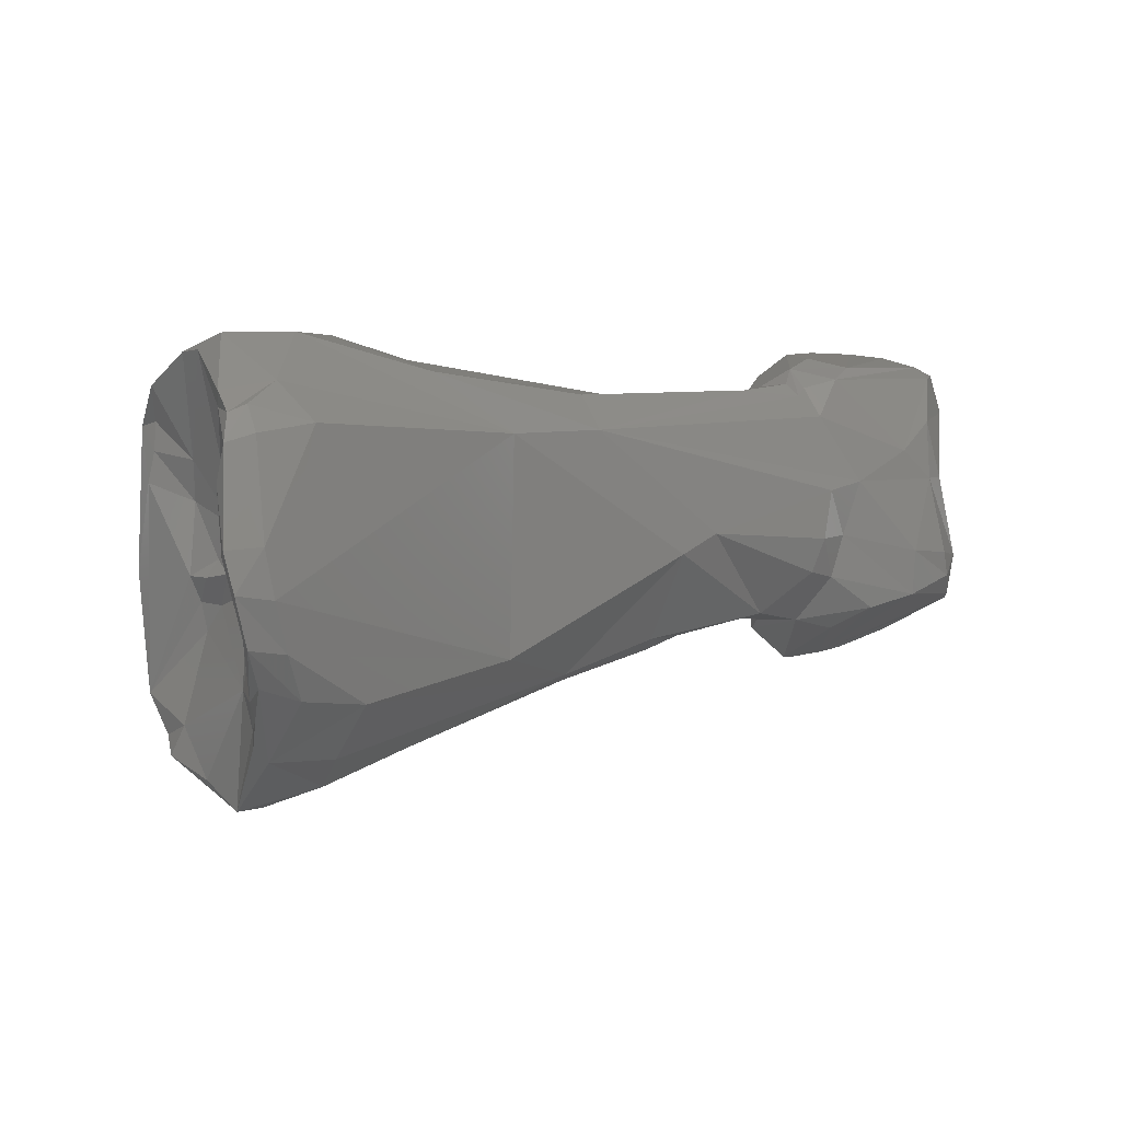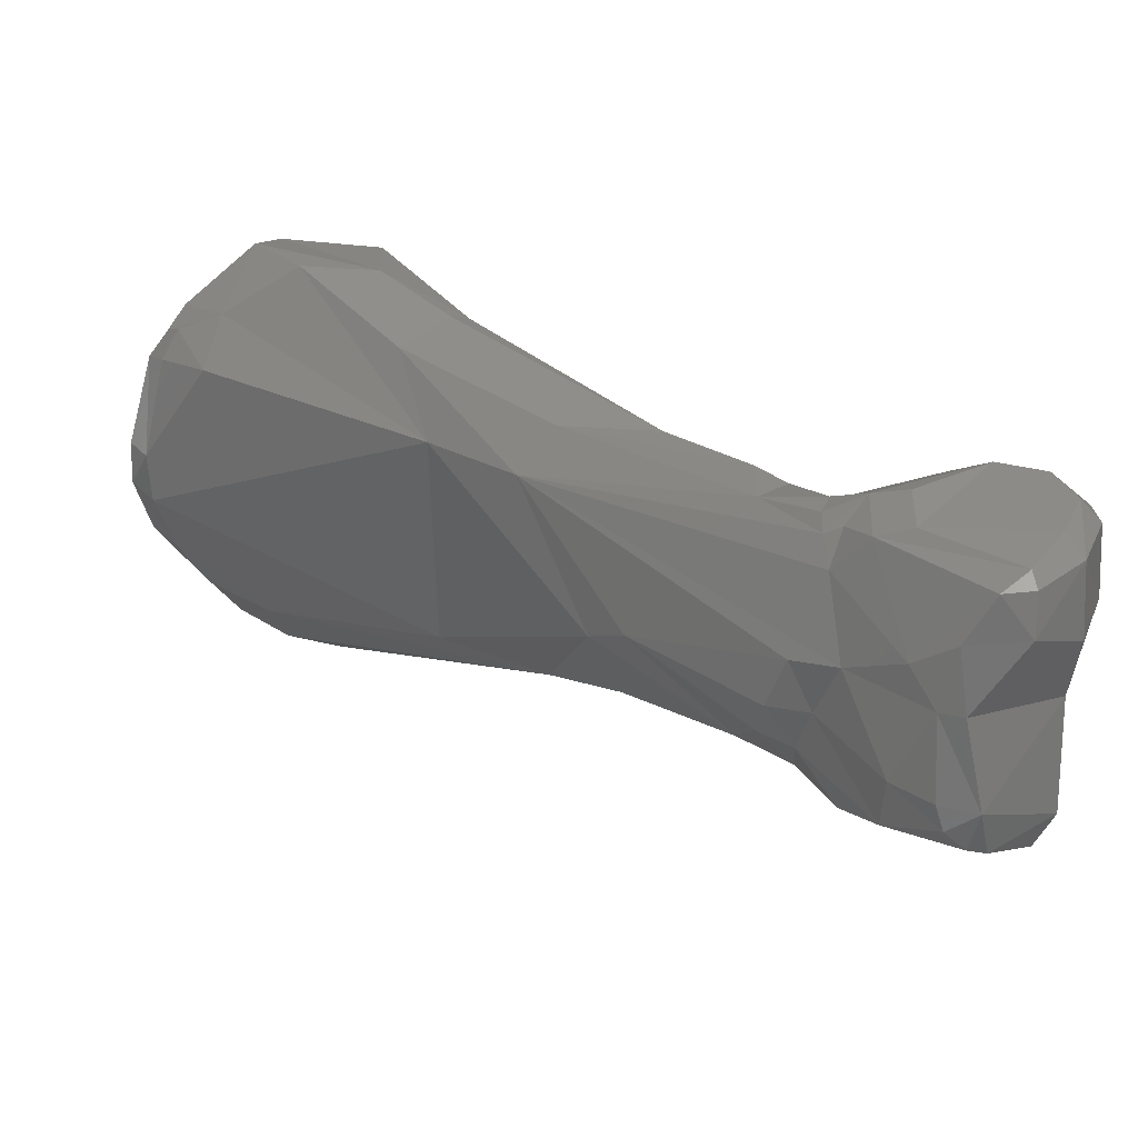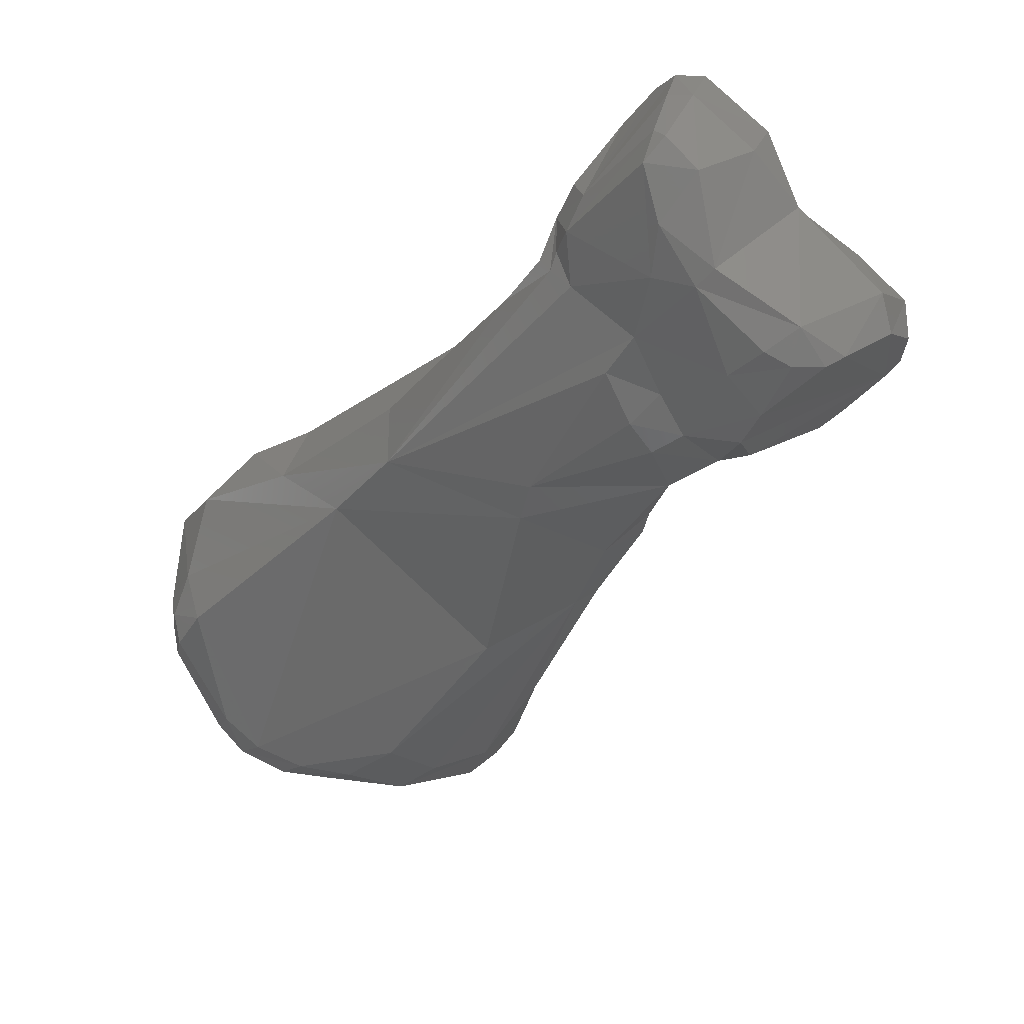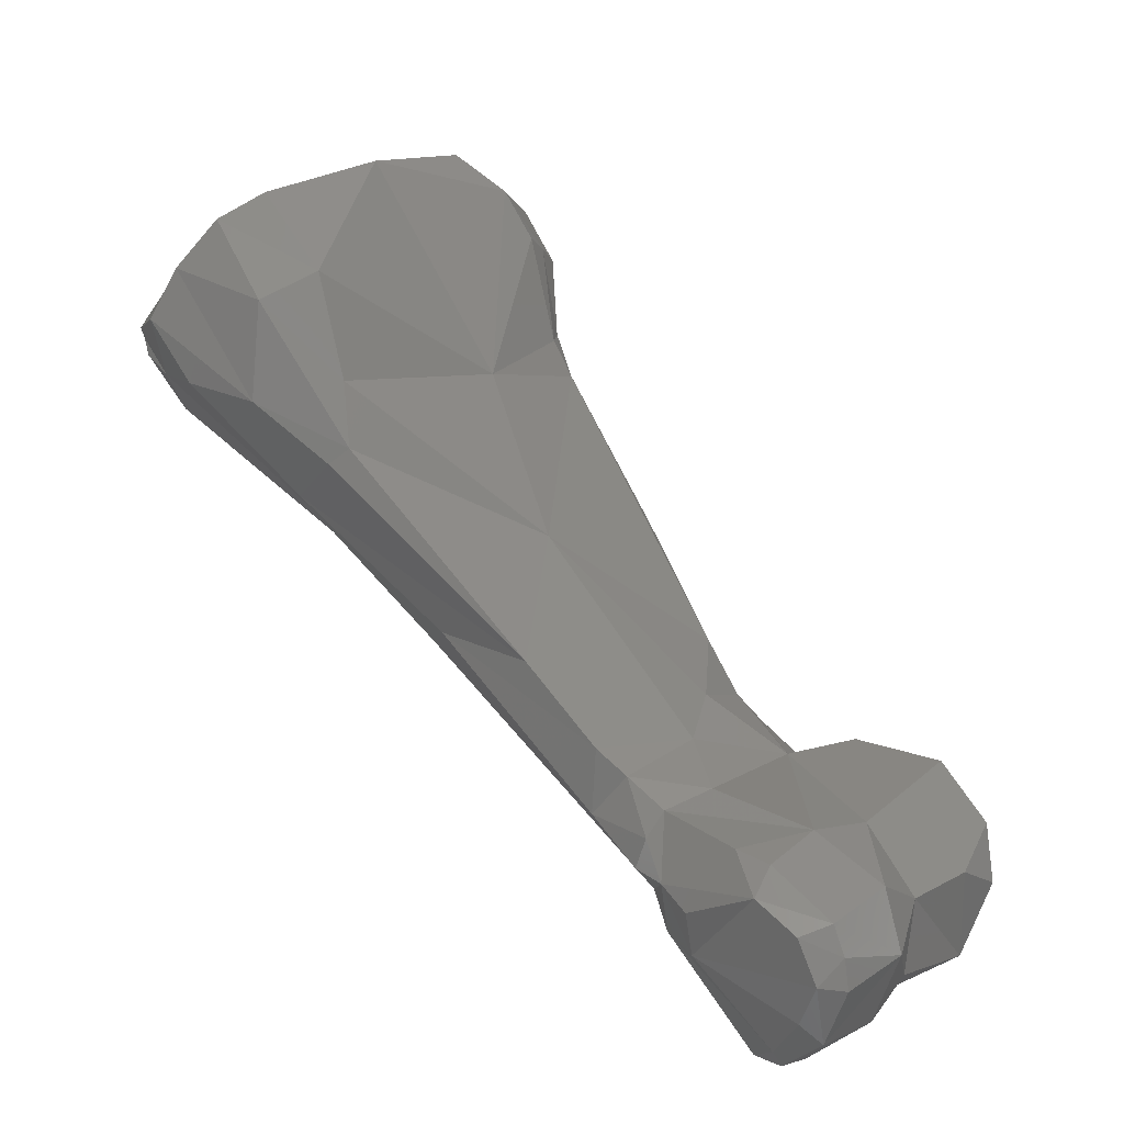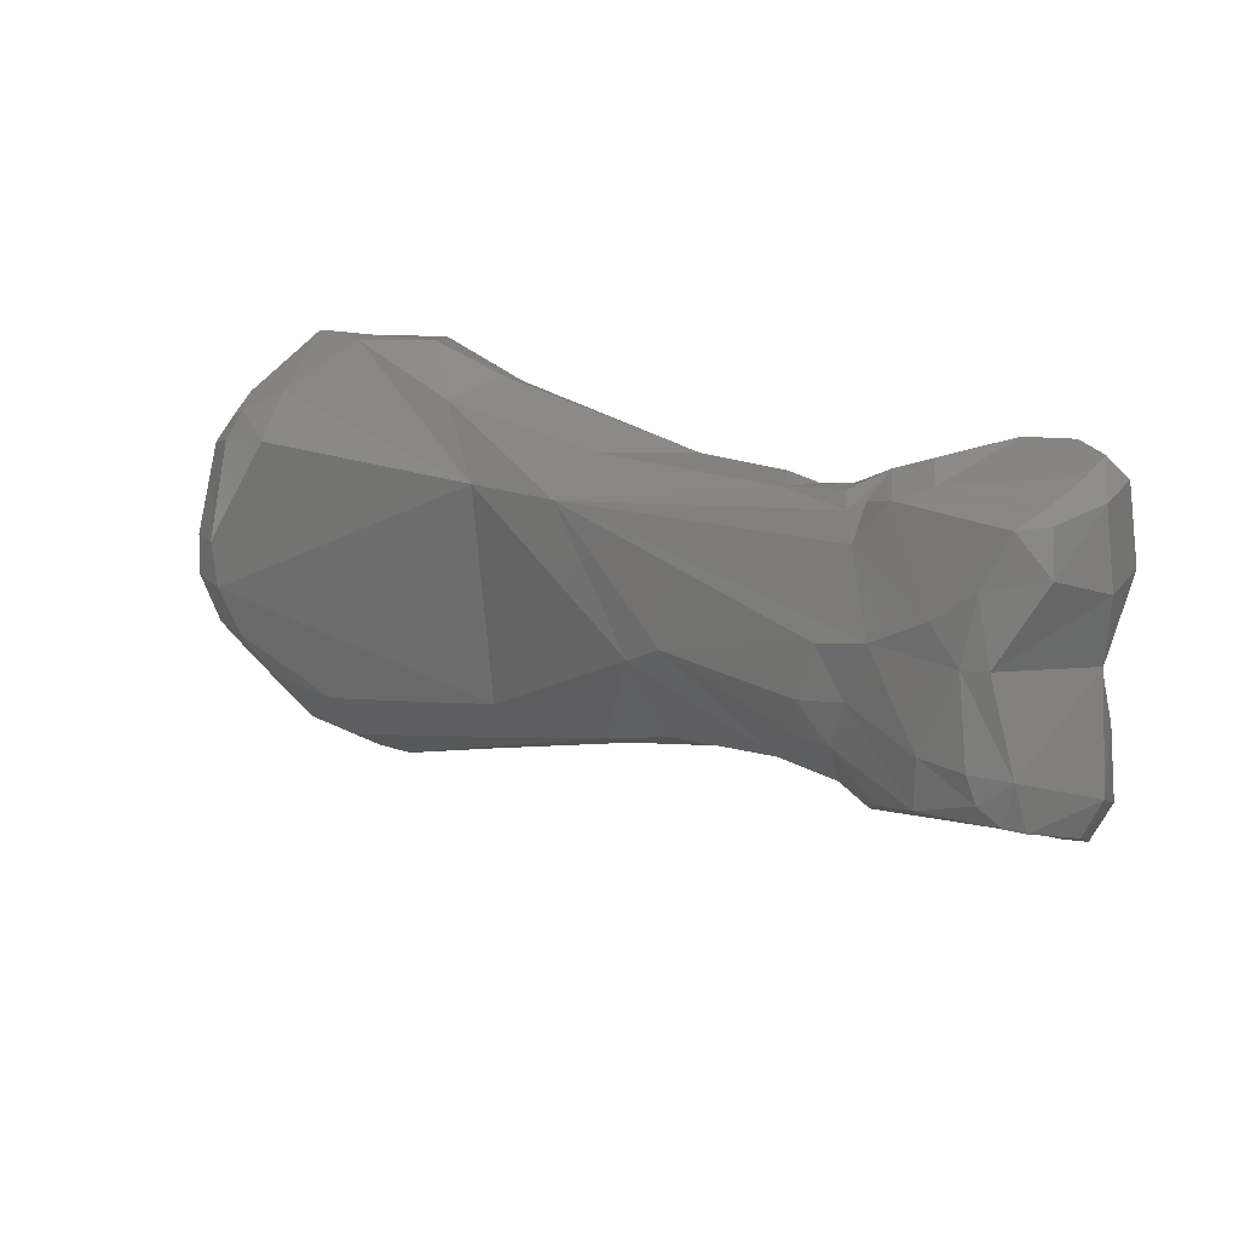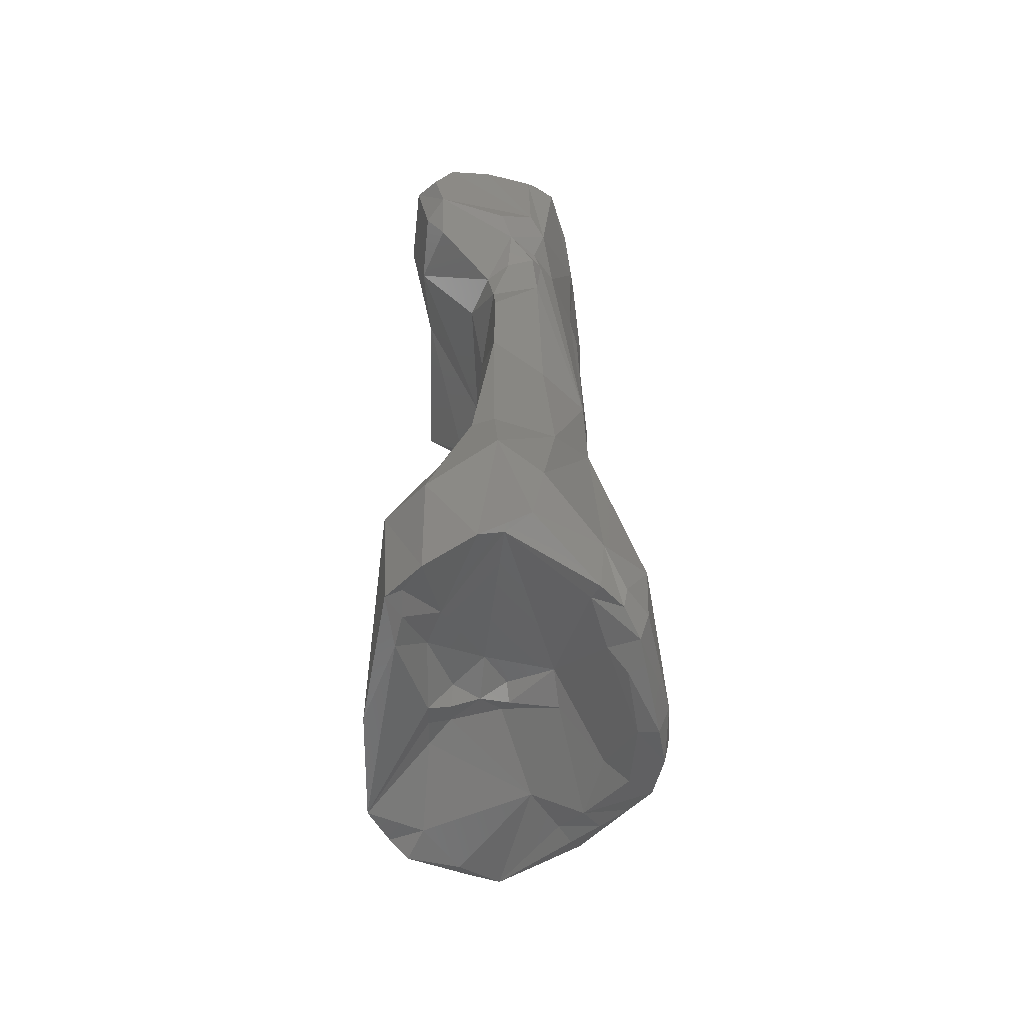
<metadata>
{"format":"stl","ext":"stl","renderer":"f3d","projection":"perspective","resolution":1024,"background":"white","views":[{"elev":0.7,"azim":-74.9,"up":"+Z"},{"elev":-58.4,"azim":-3.0,"up":"+Y"},{"elev":-79.9,"azim":41.6,"up":"+Y"},{"elev":17.1,"azim":33.6,"up":"+Y"},{"elev":19.6,"azim":4.9,"up":"+Z"},{"elev":28.2,"azim":-129.3,"up":"+Z"}]}
</metadata>
<code>
# stl→obj: 174 verts, 344 faces
v 0.04398 -0.1595 0.0255
v 0.04483 -0.1596 0.02617
v 0.0437 -0.1594 0.02627
v 0.04258 -0.1586 0.02632
v 0.04464 -0.1594 0.0249
v 0.04255 -0.1585 0.02491
v 0.04347 -0.159 0.02869
v 0.04521 -0.1593 0.02475
v 0.04416 -0.1592 0.02875
v 0.04693 -0.1574 0.02831
v 0.04709 -0.1581 0.02518
v 0.04135 -0.157 0.02855
v 0.04084 -0.1565 0.02683
v 0.04586 -0.155 0.02282
v 0.04164 -0.1573 0.02449
v 0.04056 -0.1562 0.02549
v 0.04382 -0.1588 0.03055
v 0.04275 -0.1582 0.02958
v 0.04656 -0.1582 0.02421
v 0.0455 -0.1591 0.03095
v 0.04699 -0.1579 0.03027
v 0.04702 -0.1553 0.02804
v 0.04773 -0.1558 0.03023
v 0.04755 -0.1561 0.02428
v 0.04746 -0.1552 0.02596
v 0.0401 -0.1562 0.02824
v 0.0331 -0.1504 0.02993
v 0.04093 -0.1557 0.03063
v 0.03965 -0.1561 0.02671
v 0.0469 -0.157 0.02357
v 0.04642 -0.1555 0.02297
v 0.04355 -0.1541 0.02275
v 0.04437 -0.1542 0.02271
v 0.04158 -0.156 0.02382
v 0.0453 -0.154 0.02286
v 0.04598 -0.1544 0.023
v 0.04079 -0.155 0.0241
v 0.03957 -0.1557 0.02565
v 0.04456 -0.1588 0.03203
v 0.04184 -0.1561 0.03186
v 0.04545 -0.1588 0.03216
v 0.04674 -0.1577 0.03242
v 0.04543 -0.1536 0.02781
v 0.04713 -0.1542 0.03008
v 0.04727 -0.1551 0.03248
v 0.04742 -0.156 0.03249
v 0.04693 -0.1543 0.03245
v 0.04701 -0.1547 0.02365
v 0.03612 -0.1533 0.02687
v 0.04077 -0.1551 0.03128
v 0.03521 -0.1525 0.02625
v 0.03064 -0.1485 0.02974
v 0.03413 -0.1496 0.03104
v 0.0297 -0.1463 0.0315
v 0.0392 -0.1536 0.0314
v 0.04125 -0.1552 0.03157
v 0.04535 -0.1535 0.02315
v 0.04299 -0.1531 0.02373
v 0.04023 -0.153 0.02414
v 0.03922 -0.1541 0.02435
v 0.04163 -0.1538 0.02437
v 0.04533 -0.1583 0.03244
v 0.04285 -0.1563 0.03231
v 0.04186 -0.1546 0.03224
v 0.04625 -0.1571 0.03285
v 0.04683 -0.1558 0.03305
v 0.0451 -0.1531 0.03013
v 0.04198 -0.1531 0.02582
v 0.04503 -0.1533 0.03225
v 0.04627 -0.1546 0.03309
v 0.04496 -0.154 0.03294
v 0.04073 -0.1547 0.03168
v 0.0363 -0.1512 0.02363
v 0.03433 -0.149 0.02262
v 0.03112 -0.1482 0.02322
v 0.02245 -0.1445 0.02515
v 0.02409 -0.145 0.0298
v 0.0245 -0.1437 0.03098
v 0.0267 -0.1434 0.03245
v 0.03694 -0.1499 0.03115
v 0.03926 -0.1518 0.0313
v 0.03109 -0.1452 0.03194
v 0.029 -0.1436 0.03253
v 0.04102 -0.1538 0.03162
v 0.04013 -0.1524 0.03116
v 0.03945 -0.1524 0.02418
v 0.03807 -0.1517 0.02368
v 0.04283 -0.155 0.03264
v 0.04396 -0.1532 0.03214
v 0.04129 -0.1531 0.03117
v 0.04189 -0.1528 0.02976
v 0.03967 -0.1517 0.02633
v 0.04049 -0.1522 0.02841
v 0.03752 -0.1508 0.02325
v 0.03503 -0.1488 0.02242
v 0.02595 -0.1457 0.02225
v 0.02643 -0.1446 0.02069
v 0.0279 -0.1437 0.01976
v 0.0307 -0.145 0.02056
v 0.0231 -0.1446 0.02372
v 0.02226 -0.1443 0.02653
v 0.02173 -0.1437 0.02528
v 0.02276 -0.1438 0.02949
v 0.02319 -0.1434 0.03028
v 0.02329 -0.1425 0.03065
v 0.02527 -0.1418 0.03235
v 0.02284 -0.143 0.03004
v 0.03161 -0.1447 0.03168
v 0.03539 -0.1475 0.02776
v 0.02589 -0.1404 0.0319
v 0.0289 -0.1409 0.03201
v 0.03838 -0.151 0.02402
v 0.03549 -0.1484 0.02252
v 0.02485 -0.1433 0.0207
v 0.02411 -0.1446 0.02243
v 0.0266 -0.1417 0.01914
v 0.02783 -0.1419 0.01913
v 0.02871 -0.1414 0.01918
v 0.03224 -0.1445 0.02183
v 0.03104 -0.1436 0.02079
v 0.02231 -0.1438 0.02385
v 0.02229 -0.1431 0.02922
v 0.02168 -0.1434 0.02644
v 0.02225 -0.1431 0.02625
v 0.02287 -0.1434 0.02411
v 0.0255 -0.141 0.03192
v 0.02356 -0.1424 0.03022
v 0.03102 -0.143 0.0311
v 0.03201 -0.1438 0.02556
v 0.02667 -0.1391 0.03104
v 0.0272 -0.1401 0.02896
v 0.02993 -0.1402 0.03071
v 0.02318 -0.1437 0.0228
v 0.02476 -0.1429 0.02111
v 0.02396 -0.1433 0.02196
v 0.02752 -0.1413 0.01903
v 0.02723 -0.1408 0.01952
v 0.02514 -0.1427 0.02153
v 0.0271 -0.1405 0.01994
v 0.02578 -0.1422 0.02258
v 0.02833 -0.1409 0.0193
v 0.02936 -0.1401 0.02006
v 0.03026 -0.1415 0.01988
v 0.03167 -0.1435 0.02192
v 0.03049 -0.141 0.02075
v 0.02433 -0.143 0.02236
v 0.02246 -0.1429 0.02819
v 0.02314 -0.1427 0.02872
v 0.02393 -0.1434 0.02423
v 0.02561 -0.1429 0.02672
v 0.02699 -0.1415 0.02706
v 0.02814 -0.138 0.02581
v 0.03065 -0.1406 0.02159
v 0.02979 -0.1392 0.02173
v 0.0275 -0.1384 0.02994
v 0.02735 -0.1389 0.03005
v 0.02734 -0.1388 0.02921
v 0.02769 -0.1399 0.02779
v 0.02779 -0.1391 0.02053
v 0.02764 -0.1396 0.02142
v 0.02536 -0.1429 0.02556
v 0.02676 -0.1419 0.02522
v 0.0277 -0.1407 0.02484
v 0.028 -0.1402 0.0241
v 0.02826 -0.1388 0.0211
v 0.02667 -0.142 0.02613
v 0.02638 -0.1419 0.02563
v 0.02694 -0.1412 0.02574
v 0.02753 -0.1407 0.02615
v 0.02842 -0.1382 0.02227
v 0.02741 -0.1386 0.02832
v 0.02757 -0.1398 0.02567
v 0.02785 -0.1401 0.02493
v 0.02727 -0.1404 0.02563
f 1 2 3
f 3 4 1
f 2 1 5
f 6 5 1
f 4 6 1
f 7 3 2
f 2 5 8
f 2 9 7
f 2 10 9
f 2 11 10
f 2 8 11
f 7 4 3
f 7 12 4
f 12 13 4
f 4 13 6
f 14 8 5
f 5 6 14
f 6 15 14
f 6 16 15
f 13 16 6
f 7 9 17
f 18 12 7
f 7 17 18
f 14 19 8
f 8 19 11
f 20 17 9
f 21 9 10
f 20 9 21
f 22 10 11
f 22 23 10
f 10 23 21
f 11 19 24
f 25 11 24
f 22 11 25
f 13 12 26
f 27 26 12
f 27 12 28
f 18 28 12
f 16 13 29
f 29 13 26
f 14 30 19
f 14 31 30
f 14 32 33
f 14 34 32
f 14 15 34
f 35 14 33
f 36 31 14
f 35 36 14
f 34 15 37
f 37 15 16
f 37 16 38
f 29 38 16
f 17 20 39
f 18 17 39
f 18 39 40
f 18 40 28
f 19 30 24
f 20 41 39
f 42 20 21
f 42 41 20
f 42 21 23
f 22 25 43
f 22 44 23
f 43 44 22
f 23 45 46
f 47 23 44
f 47 45 23
f 42 23 46
f 25 24 48
f 30 48 24
f 48 43 25
f 26 49 29
f 49 26 27
f 28 50 27
f 27 51 49
f 51 27 52
f 27 53 54
f 52 27 54
f 27 55 53
f 27 50 55
f 56 50 28
f 56 28 40
f 29 49 38
f 30 31 48
f 36 48 31
f 32 35 33
f 57 35 32
f 32 37 58
f 37 32 34
f 58 57 32
f 57 36 35
f 57 48 36
f 59 37 60
f 38 60 37
f 61 37 59
f 61 58 37
f 60 38 49
f 39 41 62
f 40 39 62
f 40 63 64
f 40 62 63
f 56 40 64
f 42 65 41
f 62 41 65
f 42 46 66
f 65 42 66
f 67 43 68
f 44 43 67
f 43 58 68
f 43 48 57
f 43 57 58
f 69 44 67
f 47 44 69
f 45 66 46
f 45 47 70
f 66 45 70
f 47 71 70
f 71 47 69
f 60 49 51
f 50 72 55
f 64 72 50
f 56 64 50
f 73 60 51
f 74 73 51
f 74 51 75
f 75 51 52
f 76 52 77
f 76 75 52
f 52 78 77
f 78 52 79
f 79 52 54
f 80 54 53
f 53 81 80
f 53 55 81
f 54 80 82
f 83 79 54
f 82 83 54
f 72 84 55
f 55 84 85
f 55 85 81
f 68 58 61
f 86 68 59
f 59 68 61
f 60 86 59
f 87 60 73
f 60 87 86
f 62 65 63
f 88 64 63
f 63 65 66
f 63 66 70
f 71 63 70
f 63 71 88
f 64 88 71
f 64 71 89
f 72 64 84
f 64 89 90
f 84 64 90
f 68 91 67
f 90 67 91
f 67 89 69
f 67 90 89
f 68 86 92
f 68 93 91
f 92 93 68
f 71 69 89
f 73 94 87
f 94 73 74
f 74 95 94
f 75 96 74
f 97 98 74
f 98 99 74
f 99 95 74
f 96 97 74
f 75 100 96
f 75 76 100
f 101 76 77
f 102 76 101
f 100 76 102
f 101 77 103
f 104 77 78
f 104 103 77
f 105 78 106
f 78 105 107
f 104 78 107
f 78 79 106
f 83 106 79
f 82 80 108
f 80 93 109
f 93 80 81
f 80 109 108
f 93 81 85
f 83 82 108
f 106 83 110
f 83 108 111
f 83 111 110
f 84 90 85
f 93 85 91
f 91 85 90
f 86 112 92
f 86 87 112
f 94 112 87
f 92 112 109
f 93 92 109
f 94 113 112
f 94 95 113
f 95 99 113
f 114 96 115
f 97 96 114
f 96 100 115
f 97 114 98
f 98 116 117
f 116 98 114
f 117 118 98
f 98 118 99
f 119 99 120
f 120 99 118
f 119 113 99
f 102 121 100
f 100 121 115
f 101 103 122
f 122 123 101
f 101 123 102
f 102 123 124
f 124 125 102
f 125 121 102
f 122 103 104
f 104 107 122
f 106 126 105
f 107 105 127
f 127 105 126
f 110 126 106
f 122 107 127
f 108 109 128
f 108 128 111
f 109 129 128
f 119 129 109
f 109 112 119
f 110 111 130
f 126 110 131
f 110 130 131
f 132 111 128
f 111 132 130
f 113 119 112
f 115 133 114
f 114 134 116
f 114 133 135
f 114 135 134
f 121 133 115
f 117 116 136
f 137 136 116
f 134 138 116
f 137 116 139
f 116 140 139
f 116 138 140
f 141 118 117
f 117 136 141
f 118 142 143
f 142 118 141
f 118 143 120
f 144 119 120
f 129 119 144
f 145 144 120
f 145 120 143
f 146 133 121
f 125 146 121
f 123 122 147
f 127 148 122
f 147 122 148
f 147 124 123
f 148 124 147
f 124 149 125
f 150 149 124
f 150 124 148
f 125 149 146
f 127 126 150
f 126 151 150
f 126 131 151
f 150 148 127
f 132 128 129
f 129 152 132
f 129 144 153
f 129 154 152
f 154 129 153
f 155 130 132
f 156 130 155
f 131 130 156
f 131 156 157
f 157 158 131
f 131 158 151
f 152 155 132
f 146 135 133
f 138 134 135
f 146 138 135
f 159 141 136
f 137 159 136
f 137 139 159
f 140 138 146
f 159 139 160
f 140 160 139
f 161 140 146
f 161 162 140
f 140 163 164
f 140 164 160
f 140 162 163
f 159 142 141
f 154 143 142
f 154 142 165
f 142 159 165
f 154 145 143
f 145 153 144
f 145 154 153
f 161 146 149
f 161 149 150
f 150 166 167
f 166 150 151
f 167 161 150
f 168 151 169
f 158 169 151
f 168 166 151
f 152 154 170
f 152 170 171
f 171 155 152
f 154 165 170
f 157 155 171
f 155 157 156
f 158 157 171
f 171 172 158
f 169 158 172
f 160 165 159
f 170 165 160
f 170 160 164
f 161 167 162
f 168 162 167
f 162 168 163
f 163 173 164
f 168 174 163
f 173 163 174
f 173 170 164
f 168 167 166
f 168 169 174
f 169 172 174
f 171 170 172
f 170 173 172
f 174 172 173

</code>
